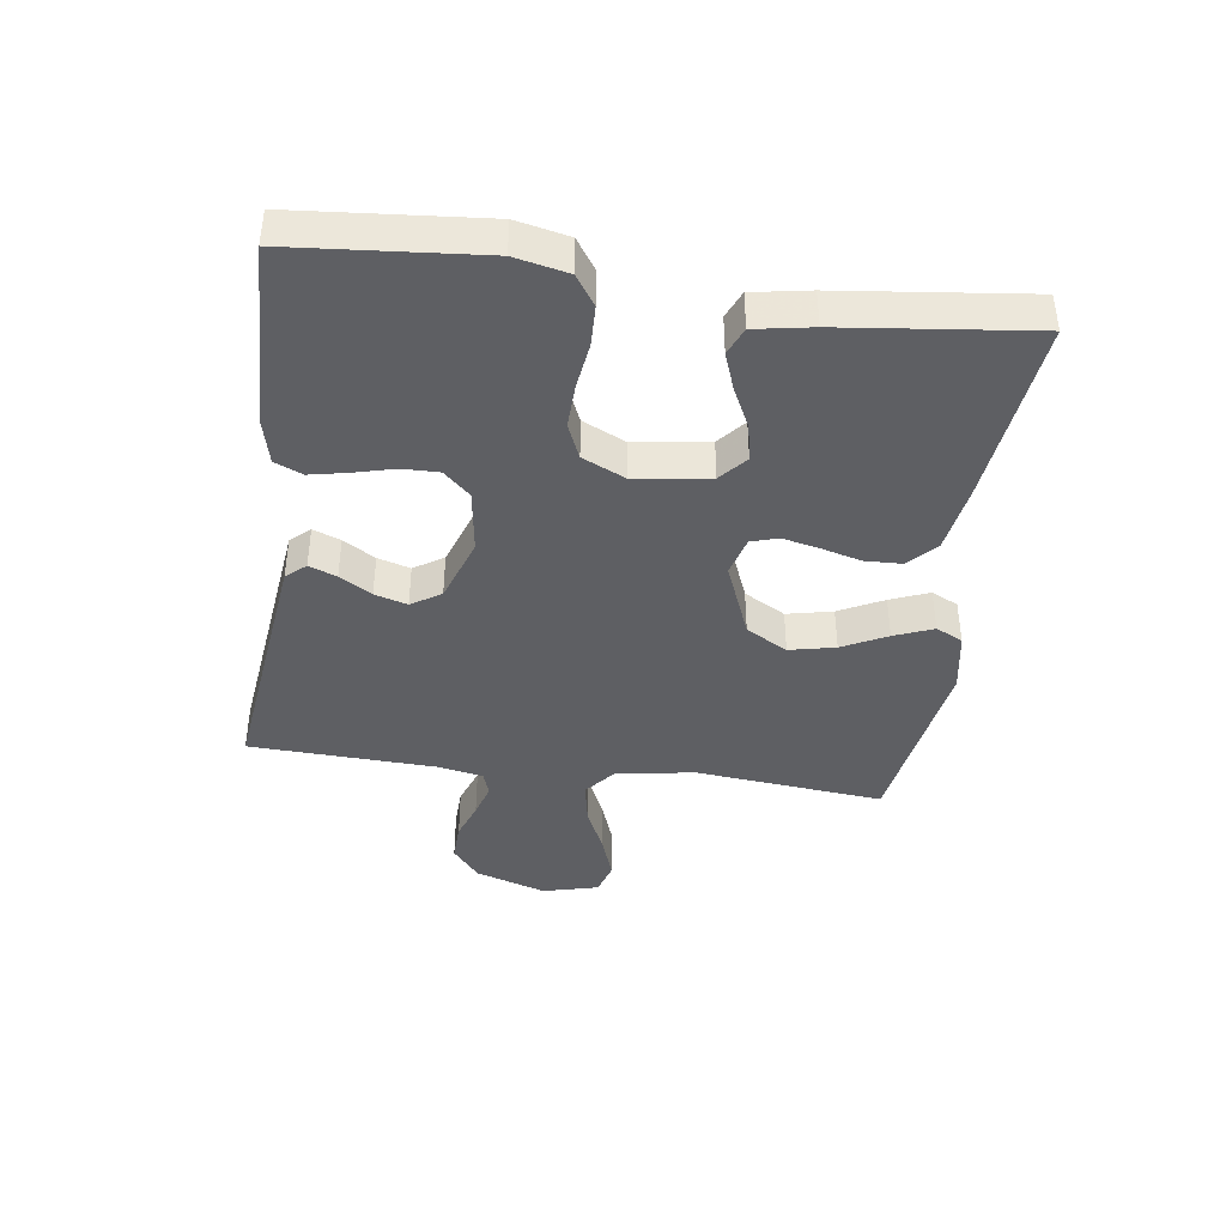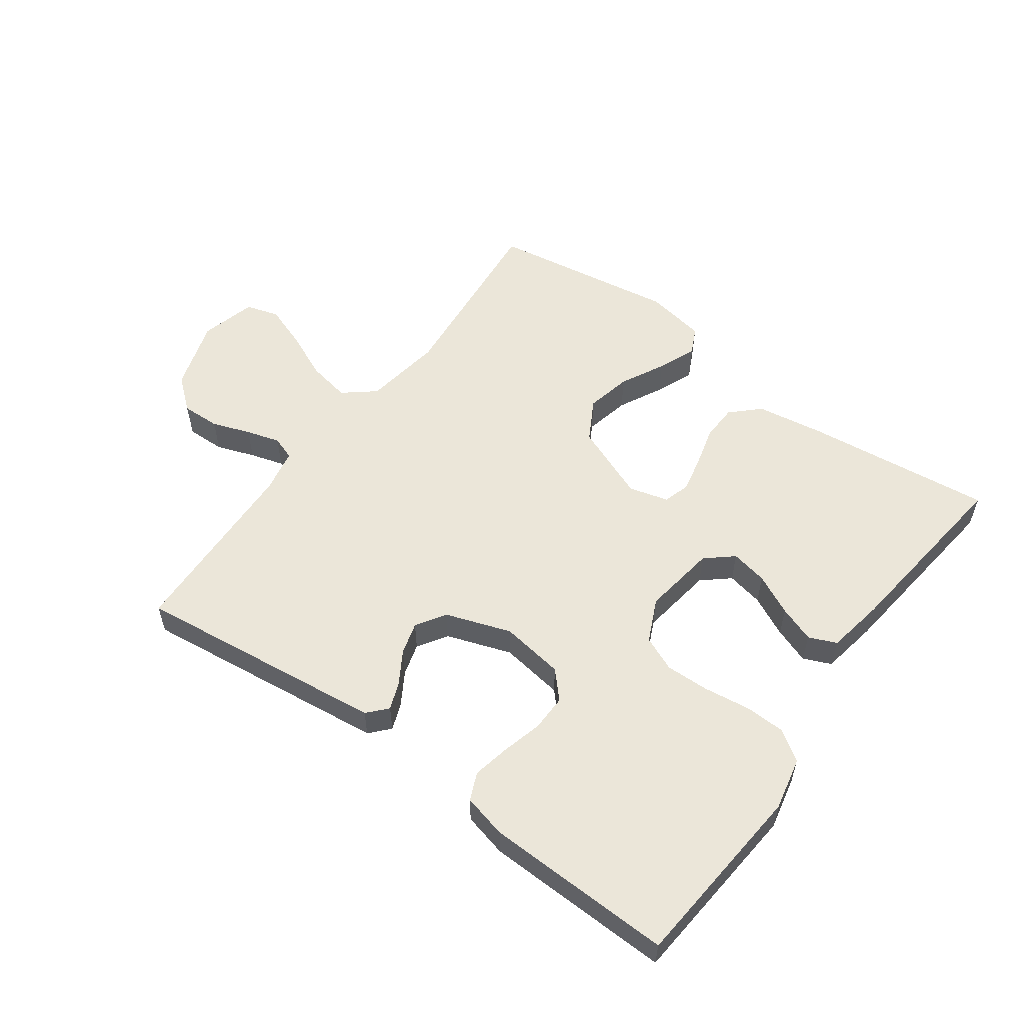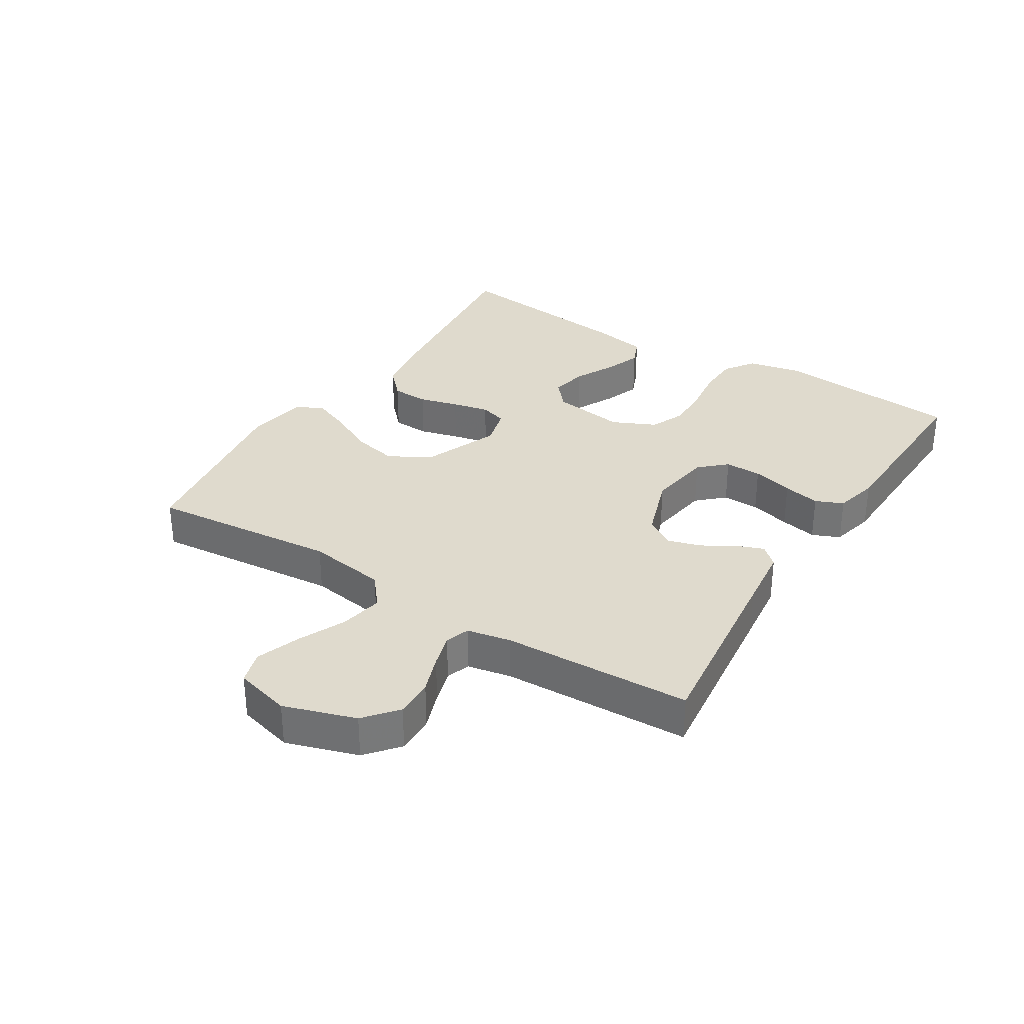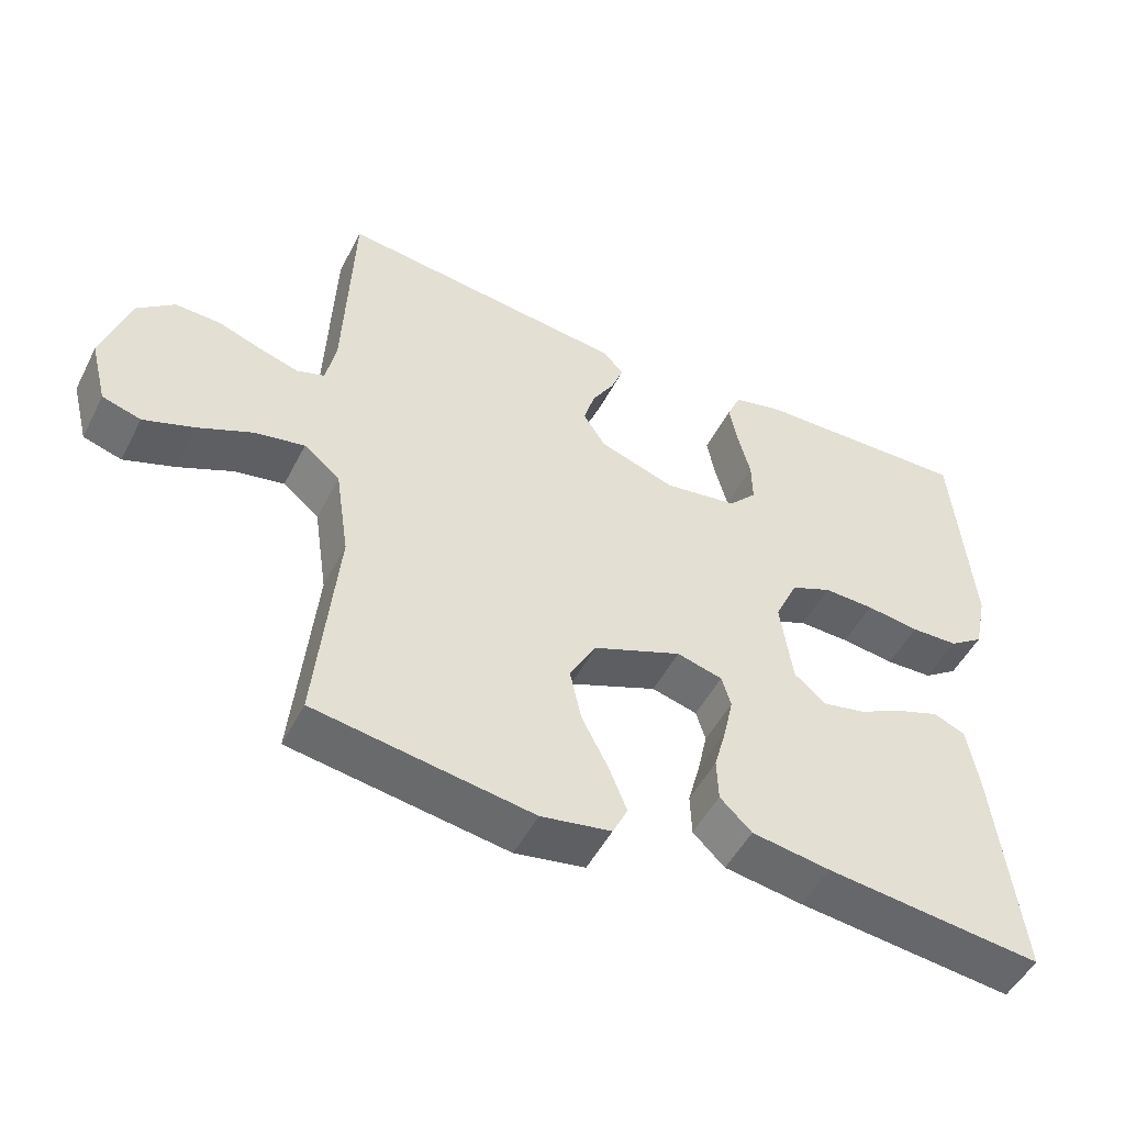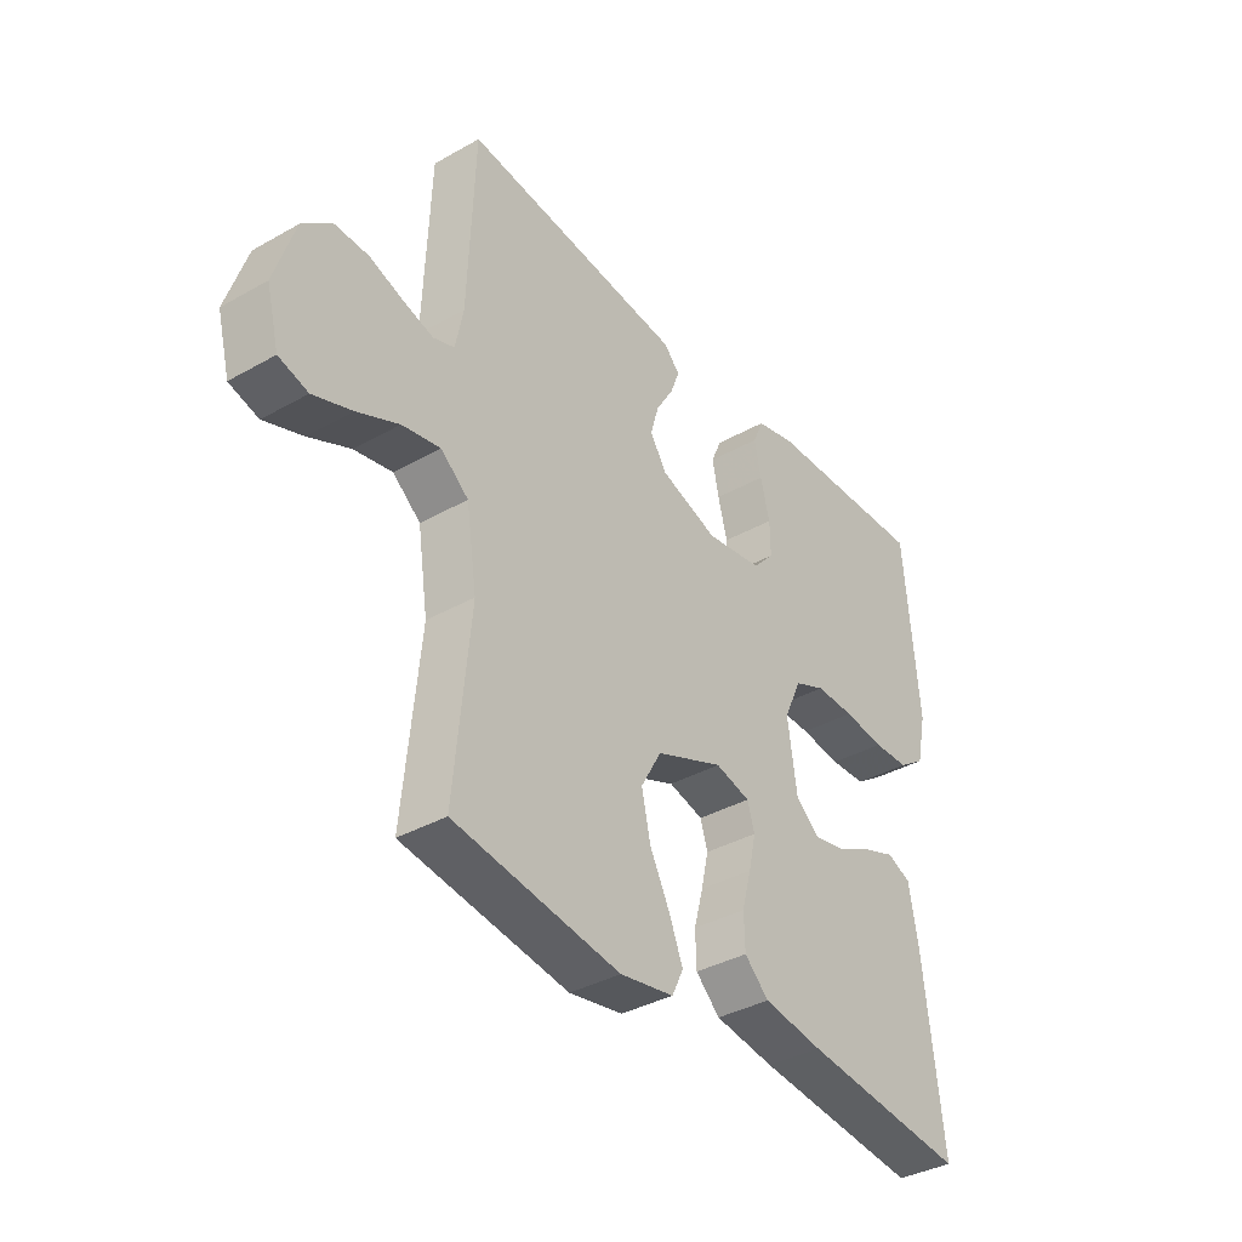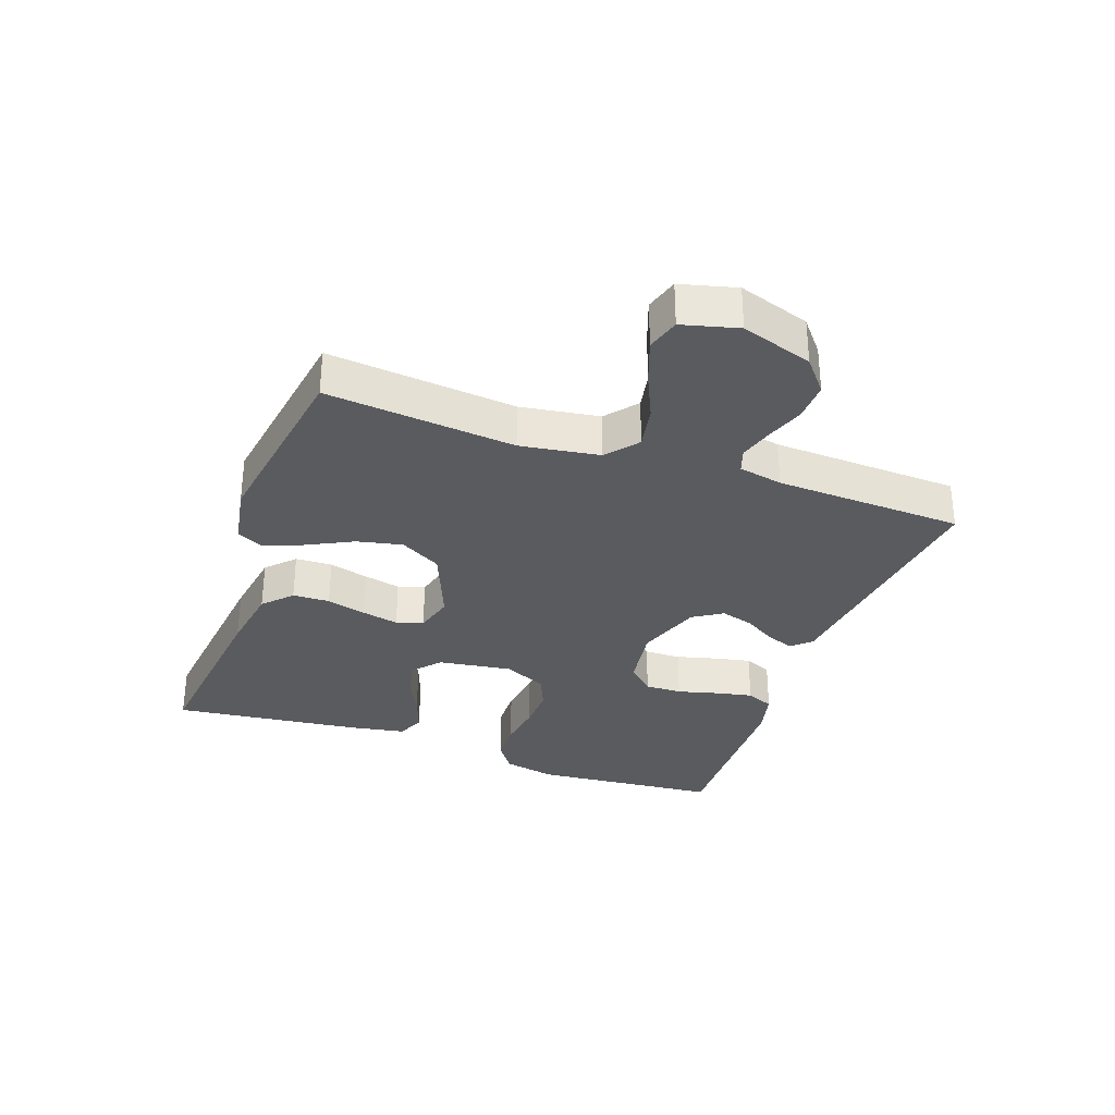
<metadata>
{"format":"obj","ext":"obj","renderer":"f3d","projection":"perspective","resolution":1024,"background":"white","views":[{"elev":-41.0,"azim":82.1,"up":"+Y"},{"elev":55.7,"azim":36.1,"up":"+Y"},{"elev":32.6,"azim":-57.8,"up":"+Y"},{"elev":-50.0,"azim":-26.5,"up":"+Z"},{"elev":-36.9,"azim":-53.8,"up":"+Z"},{"elev":-32.2,"azim":-109.6,"up":"+Y"}]}
</metadata>
<code>
v -0.5 0.07 -0.5
v -0.471 0.07 -0.2
v -0.49 0.07 -0.074
v -0.54 0.07 -0.033
v -0.609 0.07 -0.046
v -0.684 0.07 -0.08
v -0.754 0.07 -0.105
v -0.807 0.07 -0.089
v -0.83 0.07 0
v -0.793 0.07 0.114
v -0.741 0.07 0.157
v -0.679 0.07 0.155
v -0.618 0.07 0.133
v -0.564 0.07 0.117
v -0.526 0.07 0.13
v -0.512 0.07 0.2
v -0.5 0.07 0.5
v -0.2 0.07 0.464
v -0.099 0.07 0.452
v -0.071 0.07 0.421
v -0.088 0.07 0.377
v -0.119 0.07 0.326
v -0.134 0.07 0.274
v -0.104 0.07 0.227
v 0 0.07 0.191
v 0.102 0.07 0.206
v 0.141 0.07 0.248
v 0.14 0.07 0.307
v 0.123 0.07 0.372
v 0.111 0.07 0.431
v 0.13 0.07 0.475
v 0.2 0.07 0.492
v 0.5 0.07 0.5
v 0.526 0.07 0.2
v 0.508 0.07 0.116
v 0.46 0.07 0.083
v 0.395 0.07 0.081
v 0.321 0.07 0.091
v 0.251 0.07 0.093
v 0.195 0.07 0.069
v 0.163 0.07 0
v 0.18 0.07 -0.118
v 0.223 0.07 -0.155
v 0.282 0.07 -0.143
v 0.347 0.07 -0.111
v 0.405 0.07 -0.09
v 0.449 0.07 -0.109
v 0.465 0.07 -0.2
v 0.5 0.07 -0.5
v 0.2 0.07 -0.466
v 0.092 0.07 -0.449
v 0.048 0.07 -0.407
v 0.046 0.07 -0.348
v 0.063 0.07 -0.285
v 0.076 0.07 -0.226
v 0.063 0.07 -0.183
v 0 0.07 -0.166
v -0.122 0.07 -0.215
v -0.159 0.07 -0.281
v -0.143 0.07 -0.354
v -0.107 0.07 -0.425
v -0.082 0.07 -0.487
v -0.103 0.07 -0.53
v -0.2 0.07 -0.547
v -0.5 0 -0.5
v -0.471 0 -0.2
v -0.49 0 -0.074
v -0.54 0 -0.033
v -0.609 0 -0.046
v -0.684 0 -0.08
v -0.754 0 -0.105
v -0.807 0 -0.089
v -0.83 0 0
v -0.793 0 0.114
v -0.741 0 0.157
v -0.679 0 0.155
v -0.618 0 0.133
v -0.564 0 0.117
v -0.526 0 0.13
v -0.512 0 0.2
v -0.5 0 0.5
v -0.2 0 0.464
v -0.099 0 0.452
v -0.071 0 0.421
v -0.088 0 0.377
v -0.119 0 0.326
v -0.134 0 0.274
v -0.104 0 0.227
v 0 0 0.191
v 0.102 0 0.206
v 0.141 0 0.248
v 0.14 0 0.307
v 0.123 0 0.372
v 0.111 0 0.431
v 0.13 0 0.475
v 0.2 0 0.492
v 0.5 0 0.5
v 0.526 0 0.2
v 0.508 0 0.116
v 0.46 0 0.083
v 0.395 0 0.081
v 0.321 0 0.091
v 0.251 0 0.093
v 0.195 0 0.069
v 0.163 0 0
v 0.18 0 -0.118
v 0.223 0 -0.155
v 0.282 0 -0.143
v 0.347 0 -0.111
v 0.405 0 -0.09
v 0.449 0 -0.109
v 0.465 0 -0.2
v 0.5 0 -0.5
v 0.2 0 -0.466
v 0.092 0 -0.449
v 0.048 0 -0.407
v 0.046 0 -0.348
v 0.063 0 -0.285
v 0.076 0 -0.226
v 0.063 0 -0.183
v 0 0 -0.166
v -0.122 0 -0.215
v -0.159 0 -0.281
v -0.143 0 -0.354
v -0.107 0 -0.425
v -0.082 0 -0.487
v -0.103 0 -0.53
v -0.2 0 -0.547
f 63 64 1 2
f 60 61 62 63
f 60 63 2 3
f 59 60 3 4
f 58 59 4
f 57 58 4
f 51 52 53 54
f 51 54 55
f 50 51 55
f 49 50 55 56
f 44 45 46 47
f 44 47 48 49
f 35 36 37 38
f 35 38 39
f 34 35 39
f 33 34 39
f 32 33 39 40
f 28 29 30 31
f 28 31 32 40
f 19 20 21 22
f 18 19 22 23
f 16 17 18 23
f 15 16 23 24
f 10 11 12 13
f 10 13 14
f 9 10 14
f 5 6 7 8
f 5 8 9 14
f 43 44 49
f 42 43 49 56
f 41 42 56 57
f 27 28 40 41
f 26 27 41 57
f 14 15 24 25
f 4 5 14 25
f 4 25 26 57
f 66 65 128 127
f 127 126 125 124
f 67 66 127 124
f 68 67 124 123
f 68 123 122
f 68 122 121
f 118 117 116 115
f 119 118 115
f 119 115 114
f 120 119 114 113
f 111 110 109 108
f 113 112 111 108
f 102 101 100 99
f 103 102 99
f 103 99 98
f 103 98 97
f 104 103 97 96
f 95 94 93 92
f 104 96 95 92
f 86 85 84 83
f 87 86 83 82
f 87 82 81 80
f 88 87 80 79
f 77 76 75 74
f 78 77 74
f 78 74 73
f 72 71 70 69
f 78 73 72 69
f 113 108 107
f 120 113 107 106
f 121 120 106 105
f 105 104 92 91
f 121 105 91 90
f 89 88 79 78
f 89 78 69 68
f 121 90 89 68
f 1 65 66 2
f 2 66 67 3
f 3 67 68 4
f 4 68 69 5
f 5 69 70 6
f 6 70 71 7
f 7 71 72 8
f 8 72 73 9
f 9 73 74 10
f 10 74 75 11
f 11 75 76 12
f 12 76 77 13
f 13 77 78 14
f 14 78 79 15
f 15 79 80 16
f 16 80 81 17
f 17 81 82 18
f 18 82 83 19
f 19 83 84 20
f 20 84 85 21
f 21 85 86 22
f 22 86 87 23
f 23 87 88 24
f 24 88 89 25
f 25 89 90 26
f 26 90 91 27
f 27 91 92 28
f 28 92 93 29
f 29 93 94 30
f 30 94 95 31
f 31 95 96 32
f 32 96 97 33
f 33 97 98 34
f 34 98 99 35
f 35 99 100 36
f 36 100 101 37
f 37 101 102 38
f 38 102 103 39
f 39 103 104 40
f 40 104 105 41
f 41 105 106 42
f 42 106 107 43
f 43 107 108 44
f 44 108 109 45
f 45 109 110 46
f 46 110 111 47
f 47 111 112 48
f 48 112 113 49
f 49 113 114 50
f 50 114 115 51
f 51 115 116 52
f 52 116 117 53
f 53 117 118 54
f 54 118 119 55
f 55 119 120 56
f 56 120 121 57
f 57 121 122 58
f 58 122 123 59
f 59 123 124 60
f 60 124 125 61
f 61 125 126 62
f 62 126 127 63
f 63 127 128 64
f 64 128 65 1

</code>
